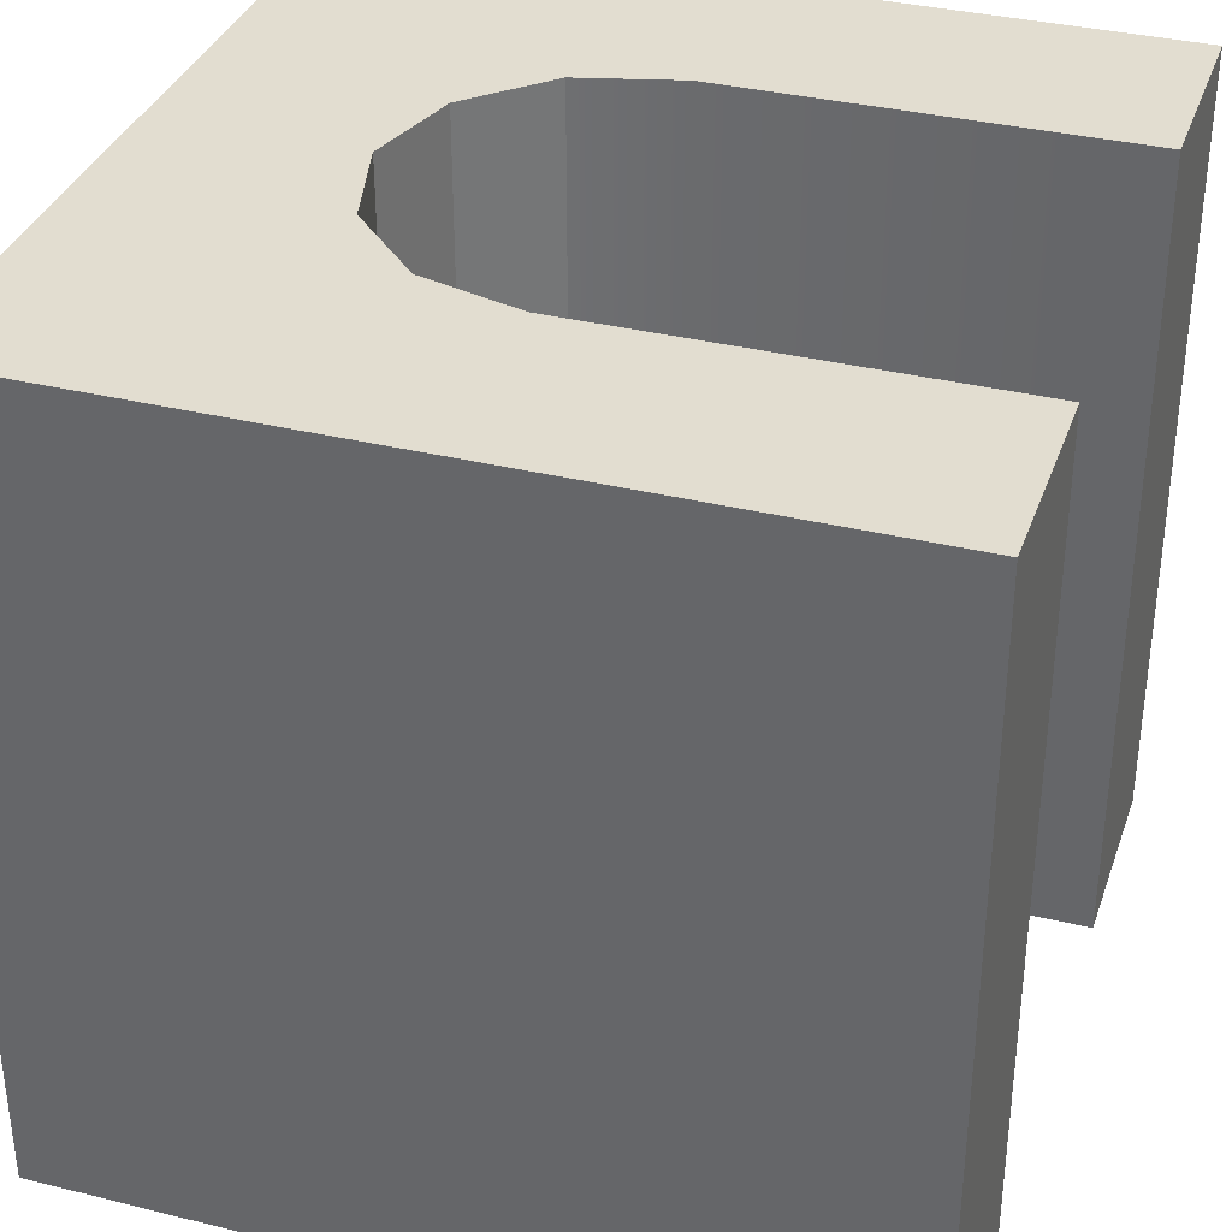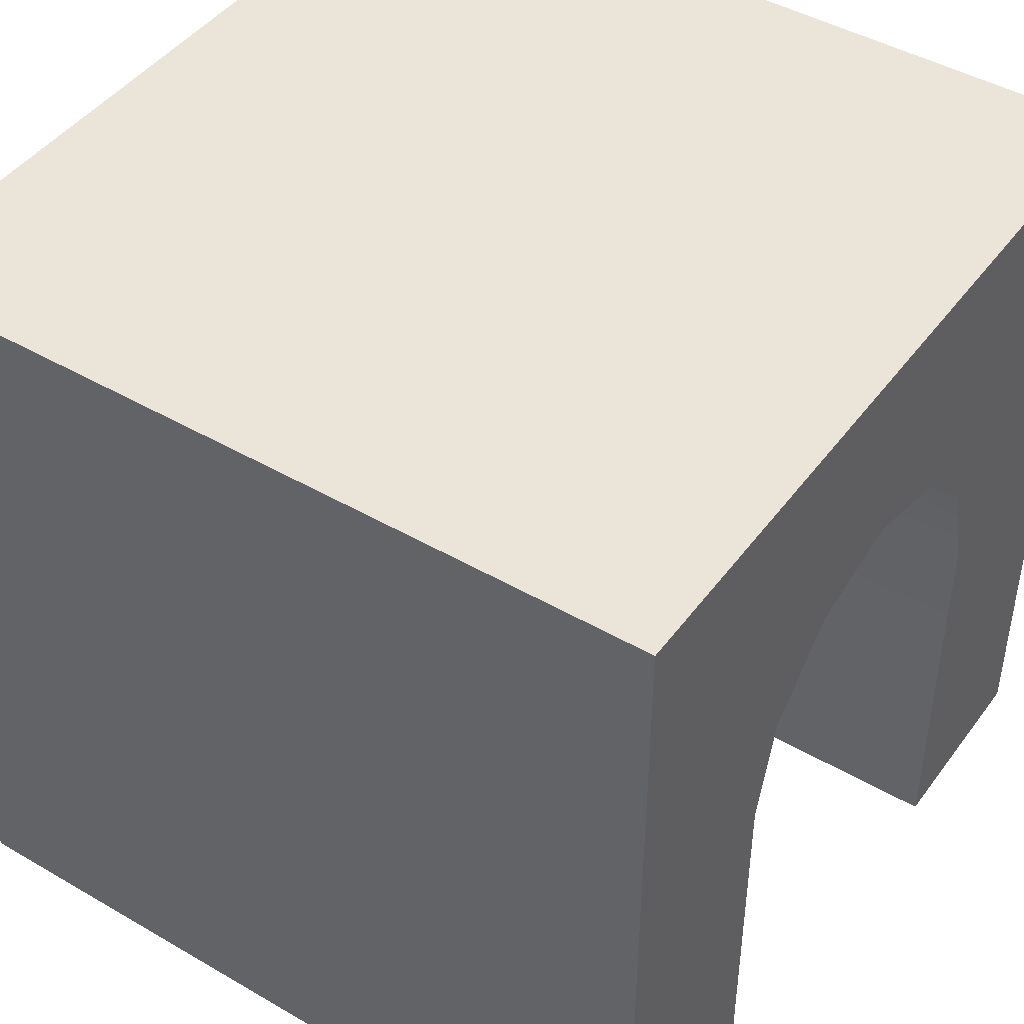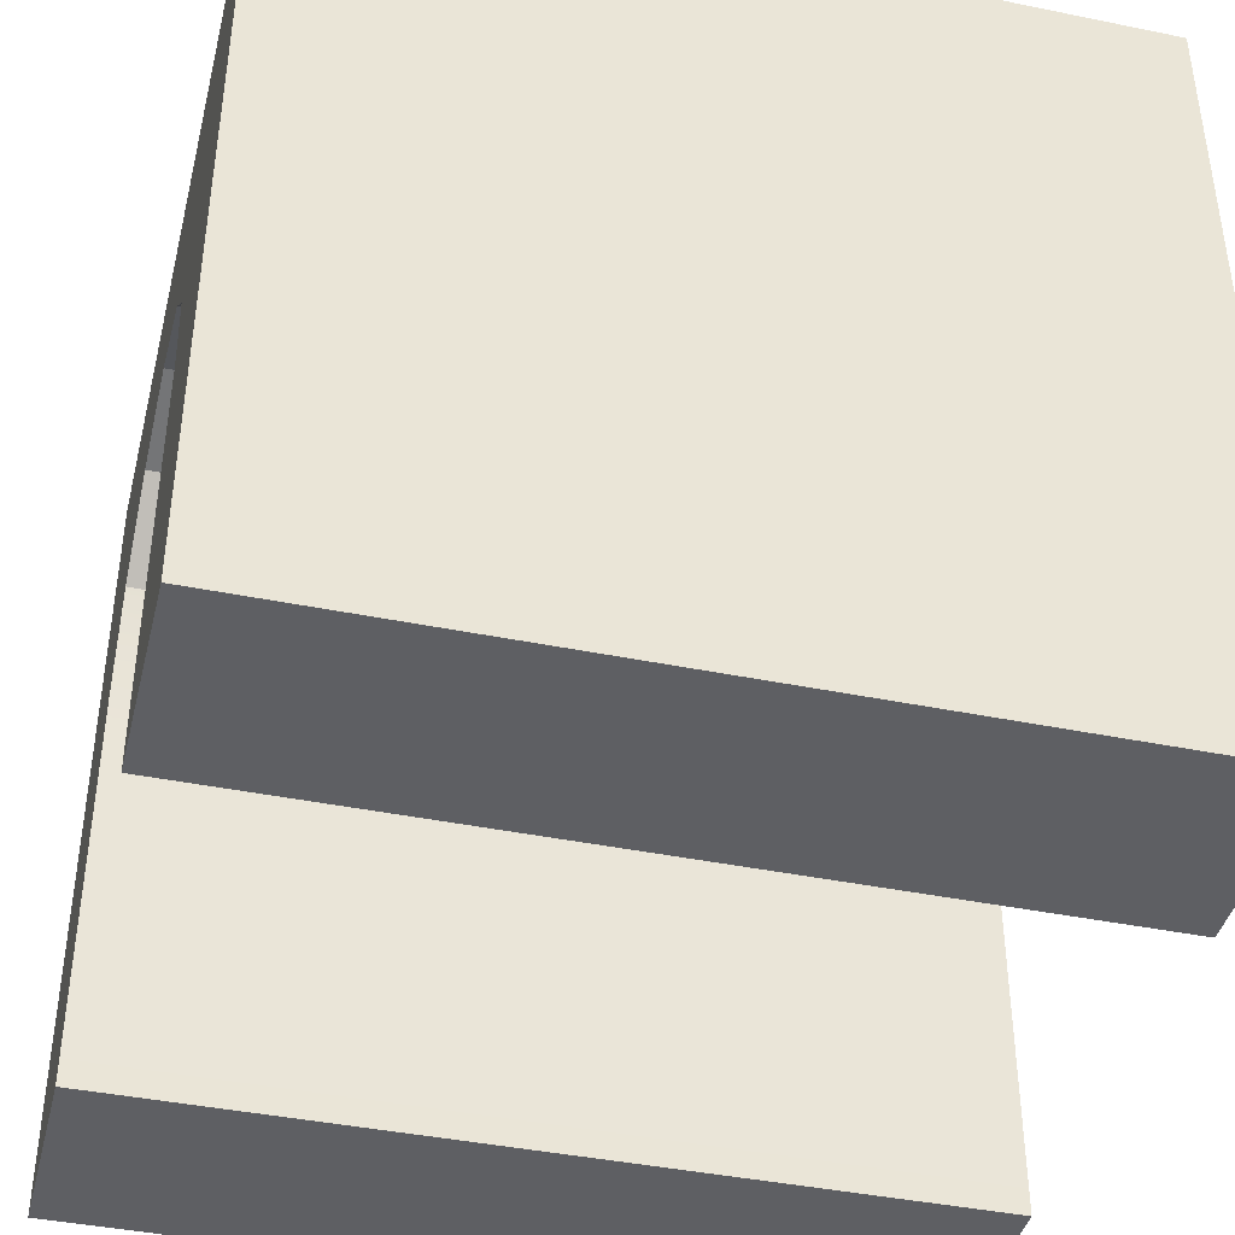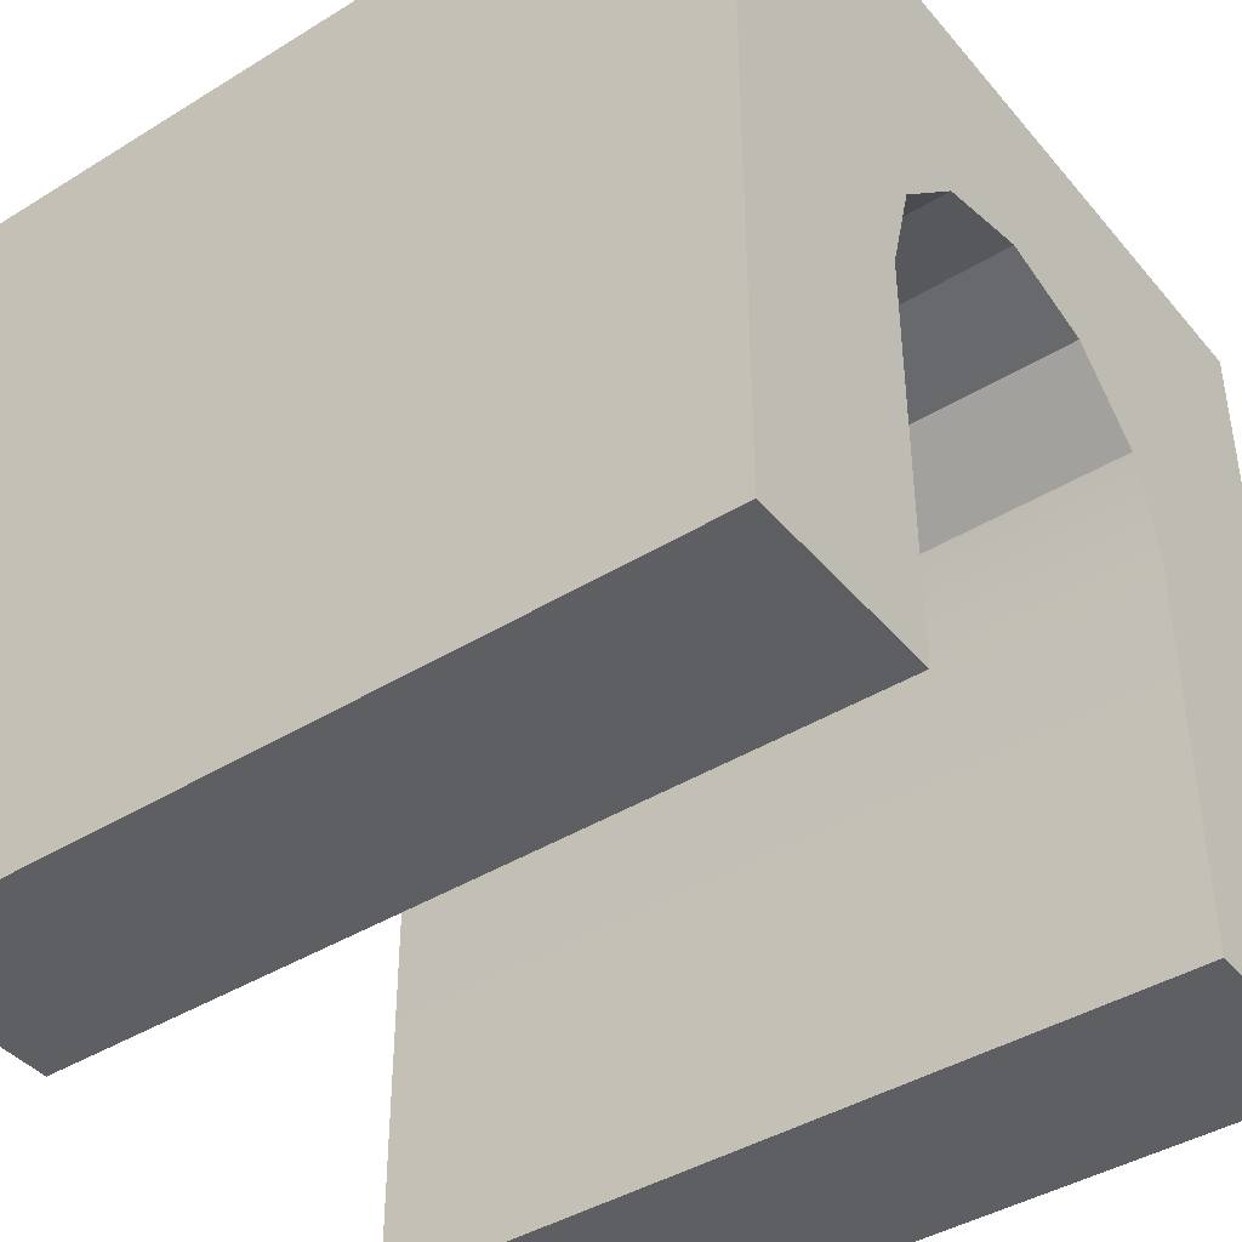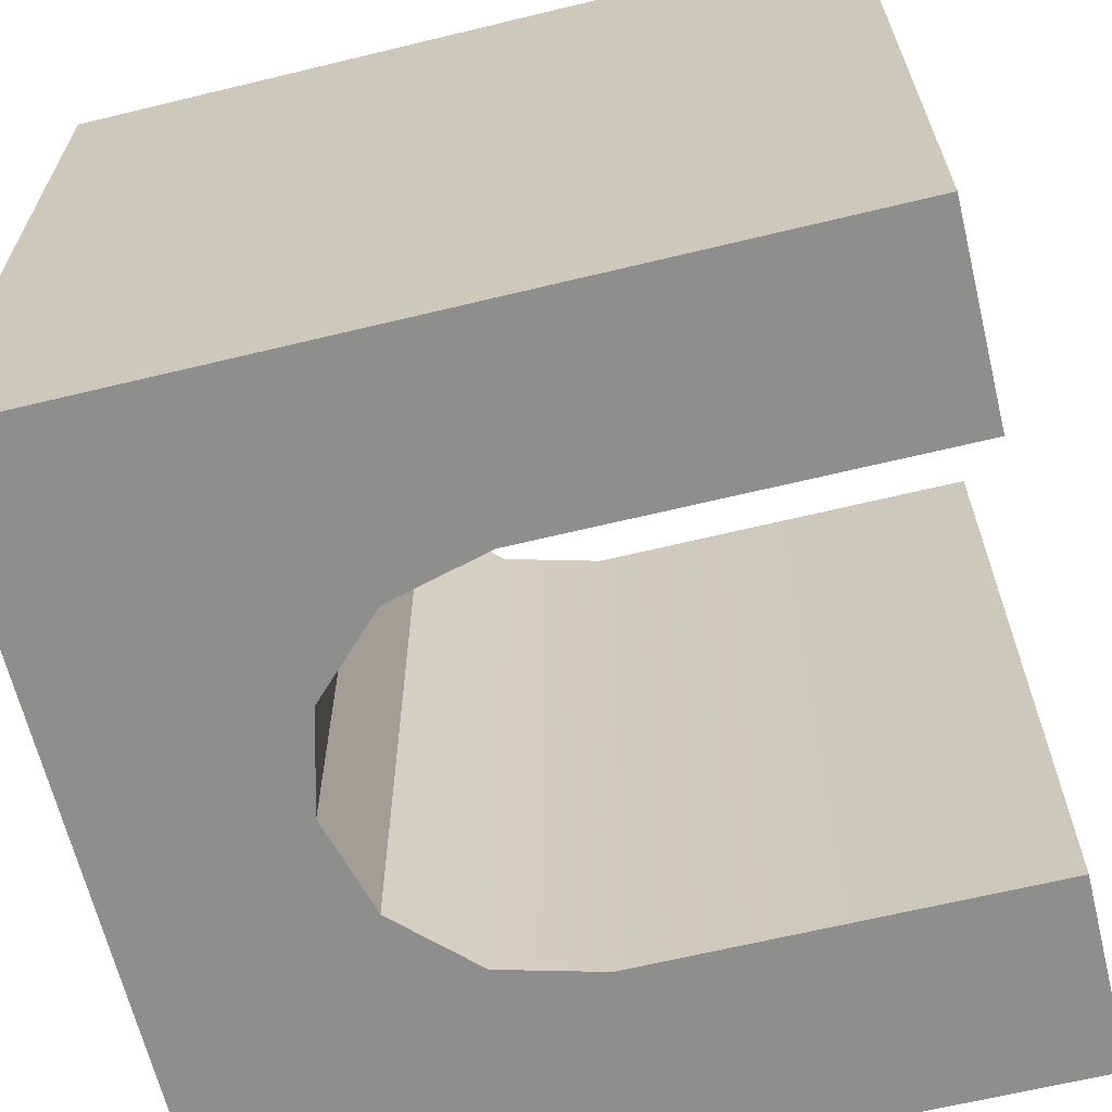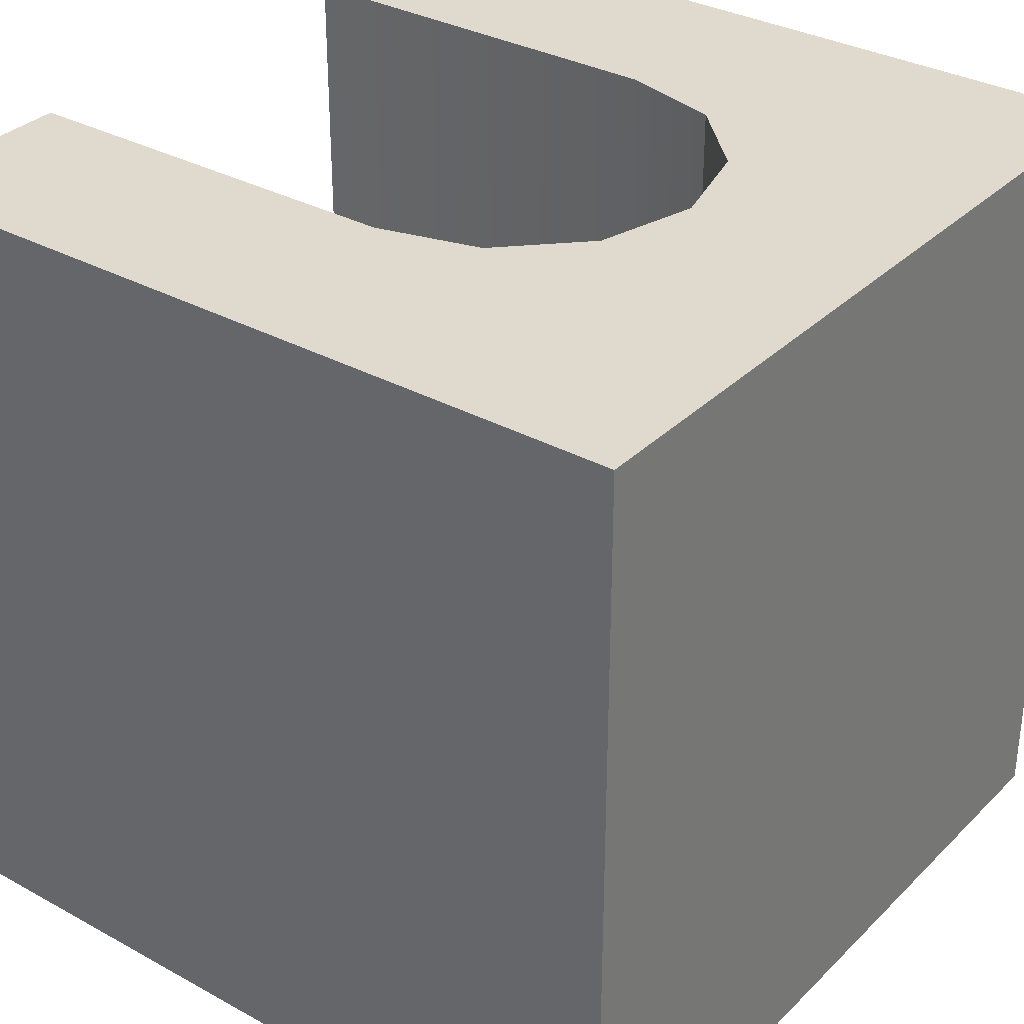
<metadata>
{"format":"obj","ext":"obj","renderer":"f3d","projection":"perspective","resolution":1024,"background":"white","views":[{"elev":35.1,"azim":-71.9,"up":"+Z"},{"elev":44.9,"azim":-56.0,"up":"+Y"},{"elev":-41.6,"azim":-103.9,"up":"+Y"},{"elev":-41.9,"azim":-53.5,"up":"+Y"},{"elev":-64.8,"azim":-76.3,"up":"+Z"},{"elev":32.9,"azim":127.2,"up":"+Z"}]}
</metadata>
<code>
g wall-gate
v 0.5 0 0.5 1 1 1
v 0.25 0 0.5 1 1 1
v 0.5 1 0.5 1 1 1
v 0.25 0.5 0.5 1 1 1
v 0.2165 0.625 0.5 1 1 1
v 0.125 0.7165 0.5 1 1 1
v 0 0.75 0.5 1 1 1
v -0.5 1 0.5 1 1 1
v -0.125 0.7165 0.5 1 1 1
v -0.2165 0.625 0.5 1 1 1
v -0.25 0.5 0.5 1 1 1
v -0.5 0 0.5 1 1 1
v -0.25 0 0.5 1 1 1
v 0.5 1 -0.5 1 1 1
v 0.5 0 -0.5 1 1 1
v -0.5 0 -0.5 1 1 1
v -0.5 1 -0.5 1 1 1
v -0.25 0 -0.5 1 1 1
v -0.25 0.5 -0.5 1 1 1
v -0.2165 0.625 -0.5 1 1 1
v -0.125 0.7165 -0.5 1 1 1
v 0 0.75 -0.5 1 1 1
v 0.125 0.7165 -0.5 1 1 1
v 0.2165 0.625 -0.5 1 1 1
v 0.25 0.5 -0.5 1 1 1
v 0.25 0 -0.5 1 1 1
f 3 2 1
f 2 3 4
f 4 3 5
f 5 3 6
f 6 3 7
f 8 7 3
f 8 9 7
f 8 10 9
f 8 11 10
f 12 11 8
f 11 12 13
f 1 2 3
f 4 3 2
f 5 3 4
f 6 3 5
f 7 3 6
f 3 7 8
f 7 9 8
f 9 10 8
f 10 11 8
f 8 11 12
f 13 12 11
f 3 15 14
f 15 3 1
f 14 15 3
f 1 3 15
f 12 17 16
f 17 12 8
f 16 17 12
f 8 12 17
f 17 18 16
f 18 17 19
f 19 17 20
f 20 17 21
f 21 17 22
f 14 22 17
f 14 23 22
f 14 24 23
f 14 25 24
f 15 25 14
f 25 15 26
f 16 18 17
f 19 17 18
f 20 17 19
f 21 17 20
f 22 17 21
f 17 22 14
f 22 23 14
f 23 24 14
f 24 25 14
f 14 25 15
f 26 15 25
f 2 25 26
f 25 2 4
f 26 25 2
f 4 2 25
f 11 18 19
f 18 11 13
f 19 18 11
f 13 11 18
f 17 3 14
f 3 17 8
f 14 3 17
f 8 17 3
f 2 15 1
f 15 2 26
f 1 15 2
f 26 2 15
f 10 19 20
f 19 10 11
f 20 19 10
f 11 10 19
f 9 20 21
f 20 9 10
f 21 20 9
f 10 9 20
f 9 22 7
f 22 9 21
f 7 22 9
f 21 9 22
f 7 23 6
f 23 7 22
f 6 23 7
f 22 7 23
f 5 23 24
f 23 5 6
f 24 23 5
f 6 5 23
f 4 24 25
f 24 4 5
f 25 24 4
f 5 4 24
f 12 18 13
f 18 12 16
f 13 18 12
f 16 12 18
g wall-gate
f 3 2 1
f 2 3 4
f 4 3 5
f 5 3 6
f 6 3 7
f 8 7 3
f 8 9 7
f 8 10 9
f 8 11 10
f 12 11 8
f 11 12 13
f 1 2 3
f 4 3 2
f 5 3 4
f 6 3 5
f 7 3 6
f 3 7 8
f 7 9 8
f 9 10 8
f 10 11 8
f 8 11 12
f 13 12 11
f 3 15 14
f 15 3 1
f 14 15 3
f 1 3 15
f 12 17 16
f 17 12 8
f 16 17 12
f 8 12 17
f 17 18 16
f 18 17 19
f 19 17 20
f 20 17 21
f 21 17 22
f 14 22 17
f 14 23 22
f 14 24 23
f 14 25 24
f 15 25 14
f 25 15 26
f 16 18 17
f 19 17 18
f 20 17 19
f 21 17 20
f 22 17 21
f 17 22 14
f 22 23 14
f 23 24 14
f 24 25 14
f 14 25 15
f 26 15 25
f 2 25 26
f 25 2 4
f 26 25 2
f 4 2 25
f 11 18 19
f 18 11 13
f 19 18 11
f 13 11 18
f 17 3 14
f 3 17 8
f 14 3 17
f 8 17 3
f 2 15 1
f 15 2 26
f 1 15 2
f 26 2 15
f 10 19 20
f 19 10 11
f 20 19 10
f 11 10 19
f 9 20 21
f 20 9 10
f 21 20 9
f 10 9 20
f 9 22 7
f 22 9 21
f 7 22 9
f 21 9 22
f 7 23 6
f 23 7 22
f 6 23 7
f 22 7 23
f 5 23 24
f 23 5 6
f 24 23 5
f 6 5 23
f 4 24 25
f 24 4 5
f 25 24 4
f 5 4 24
f 12 18 13
f 18 12 16
f 13 18 12
f 16 12 18

</code>
